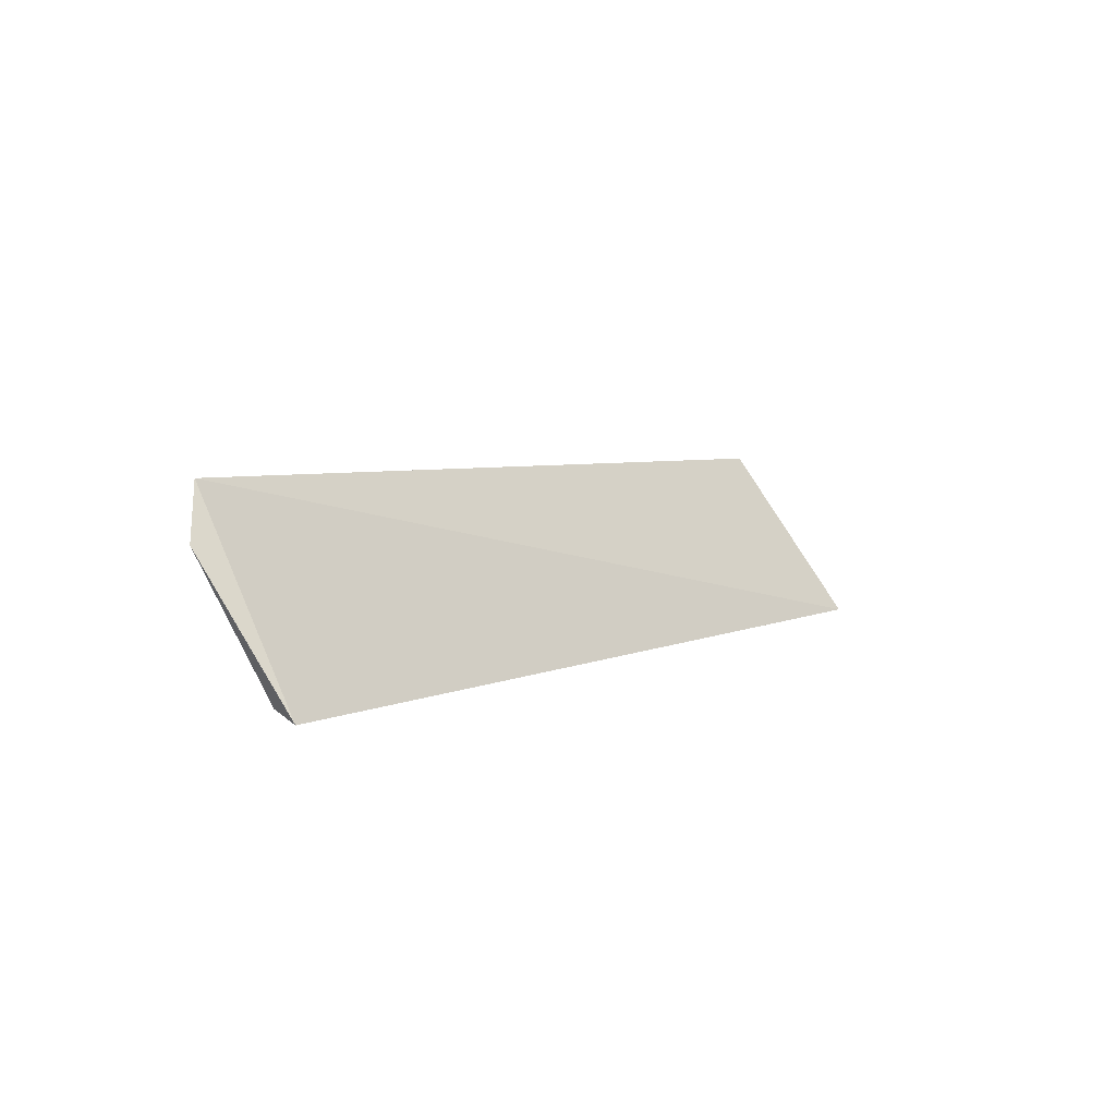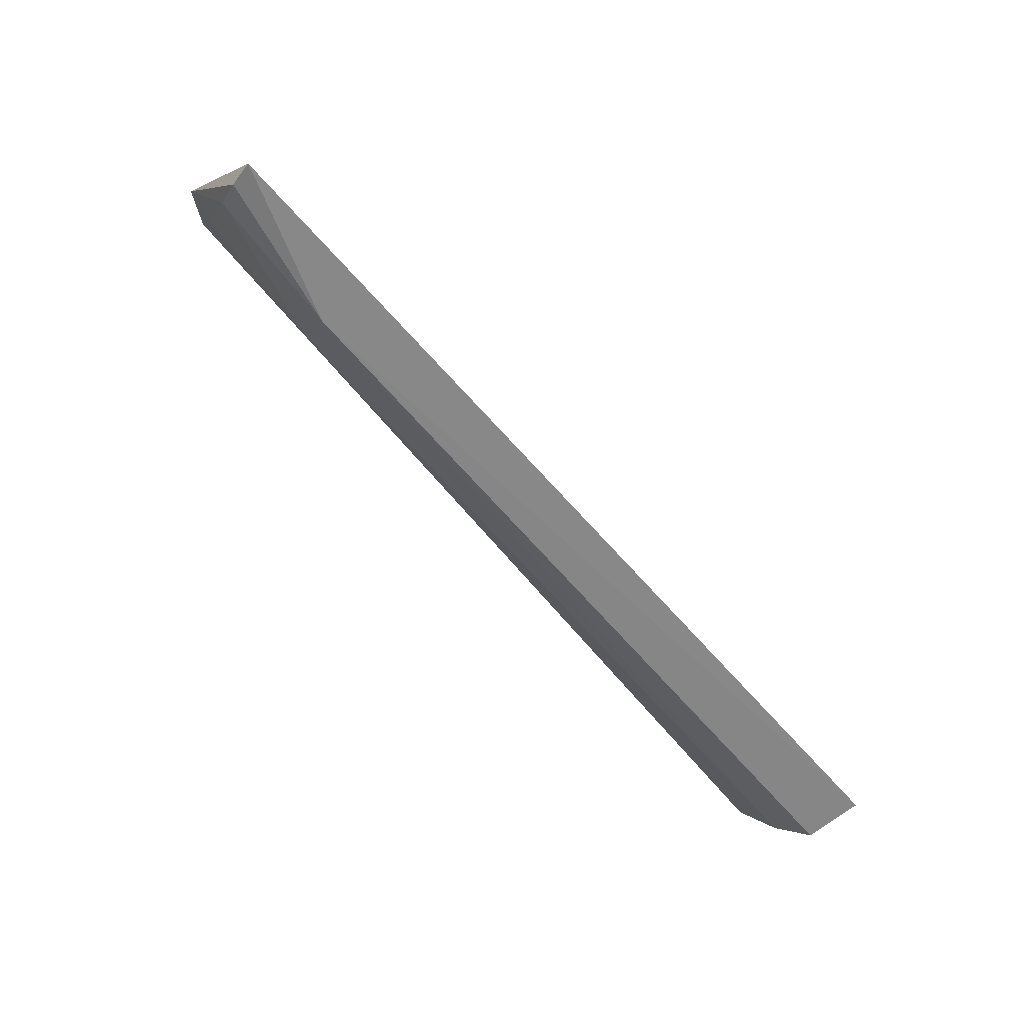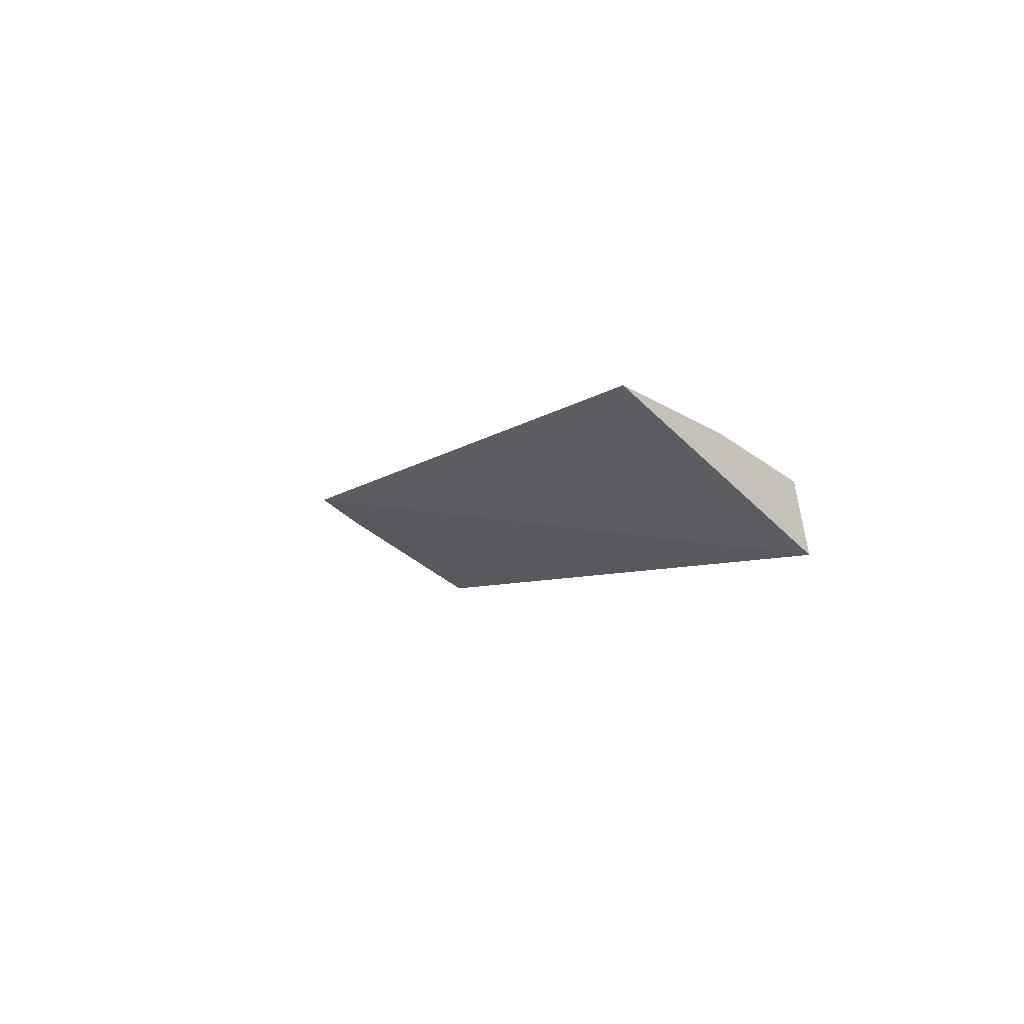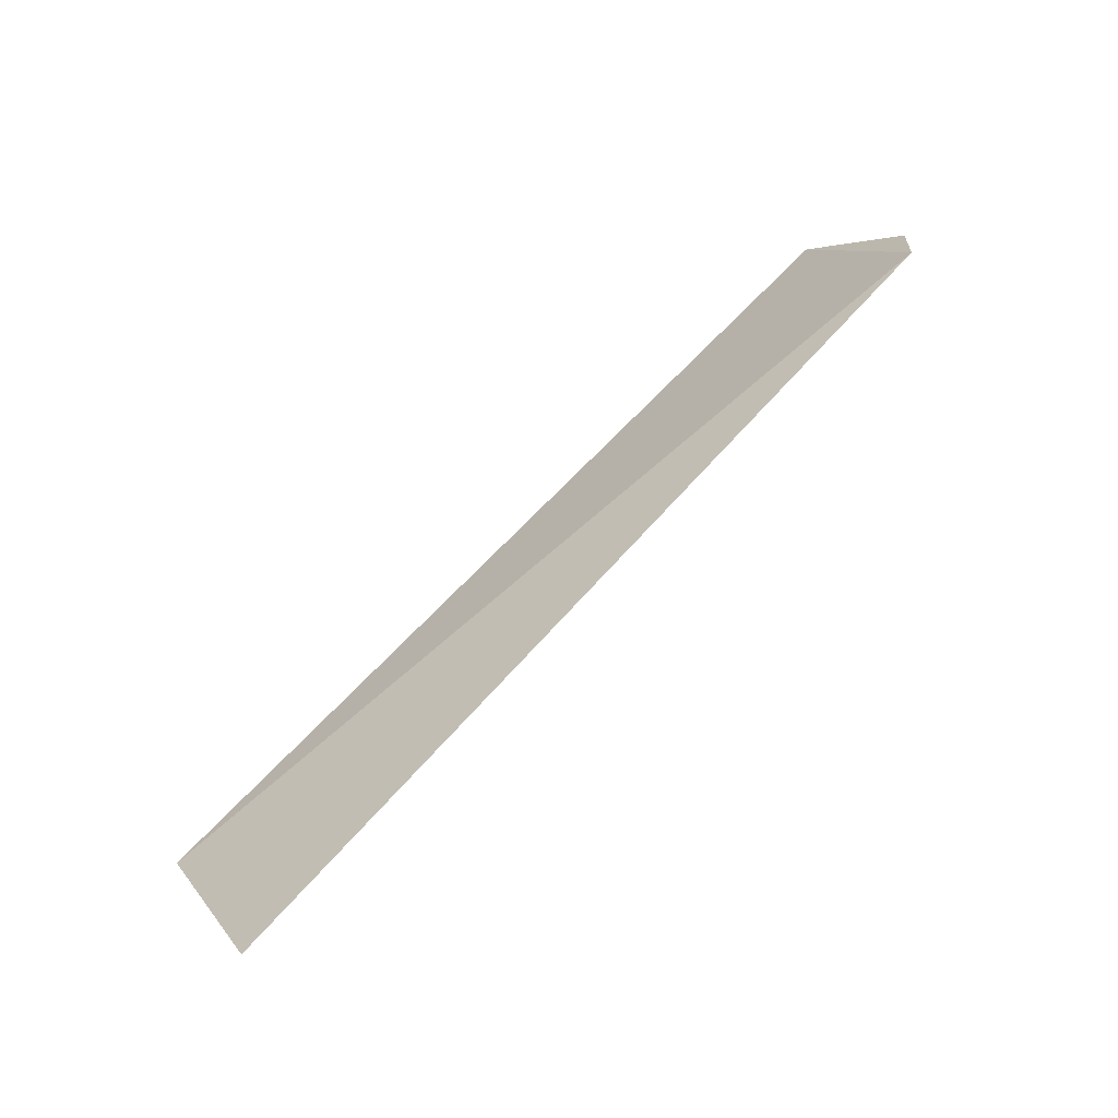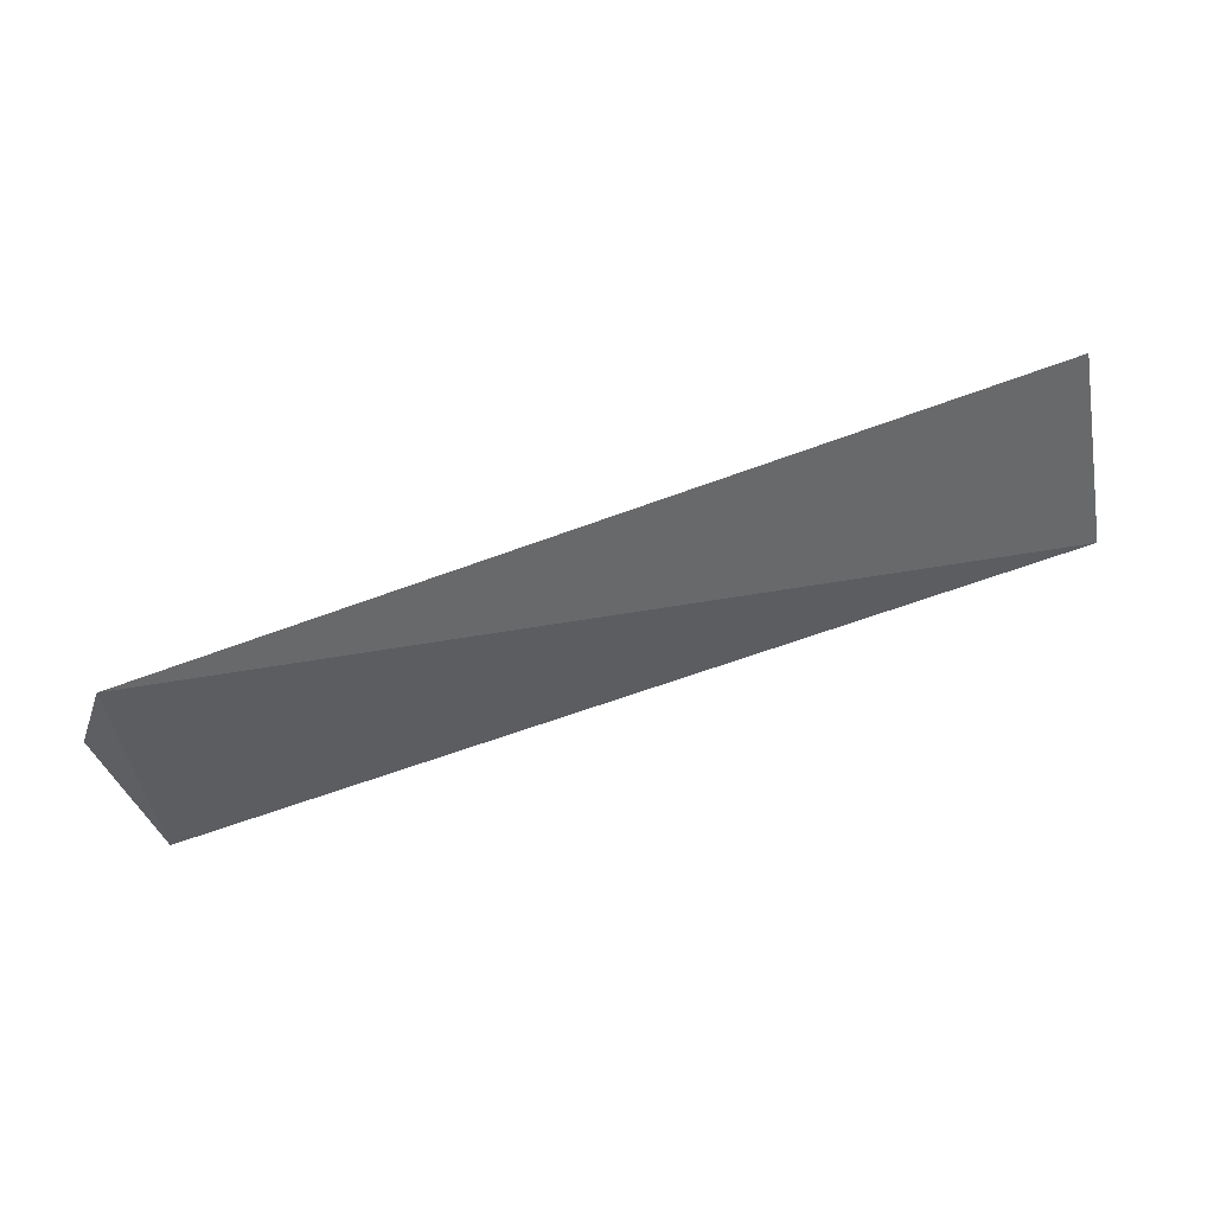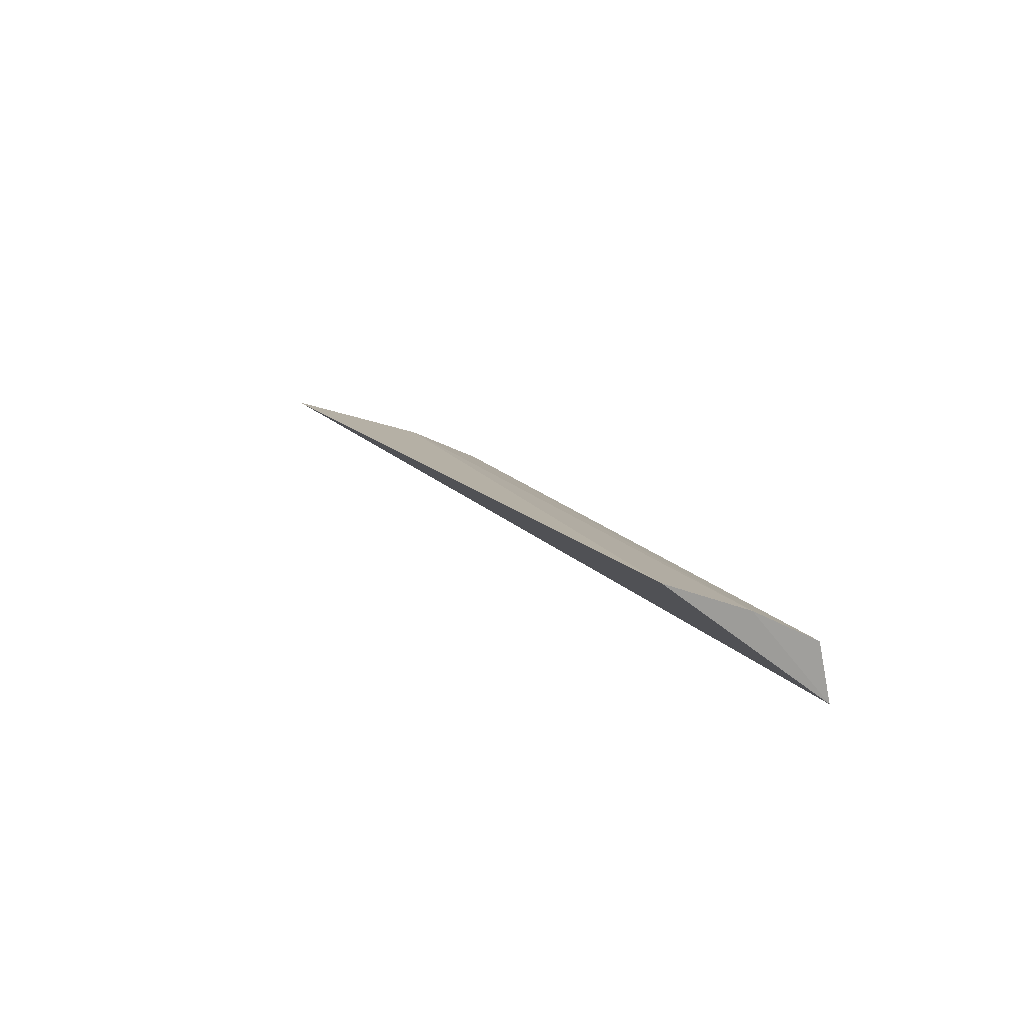
<metadata>
{"format":"obj","ext":"obj","renderer":"f3d","projection":"perspective","resolution":1024,"background":"white","views":[{"elev":5.1,"azim":-54.1,"up":"+Z"},{"elev":-73.4,"azim":-46.9,"up":"+Z"},{"elev":-3.8,"azim":69.2,"up":"+Y"},{"elev":75.7,"azim":135.1,"up":"+Z"},{"elev":77.7,"azim":-17.7,"up":"+Z"},{"elev":16.1,"azim":65.3,"up":"+Y"}]}
</metadata>
<code>
v -0.03787 -0.007143 -0.1835
v -0.03739 0.01115 -0.179
v -0.03768 0.03318 -0.1323
v -0.3082 0.02385 -0.1286
v -0.31 -0.009862 -0.1845
v -0.263 0.01934 -0.1566
v -0.03727 0.0225 -0.1582
v -0.2632 0.007556 -0.1804
v -0.3076 0.006002 -0.1716
v -0.3089 -0.001993 -0.1816
v -0.3074 0.01876 -0.1418
v -0.3174 0.01609 -0.1437
f 1 3 4
f 5 1 4
f 6 4 3
f 7 1 2
f 7 3 1
f 7 6 3
f 8 2 1
f 8 1 5
f 8 7 2
f 8 6 7
f 9 6 8
f 10 9 8
f 10 8 5
f 11 4 6
f 11 6 9
f 12 10 5
f 12 5 4
f 12 9 10
f 12 11 9
f 12 4 11

</code>
